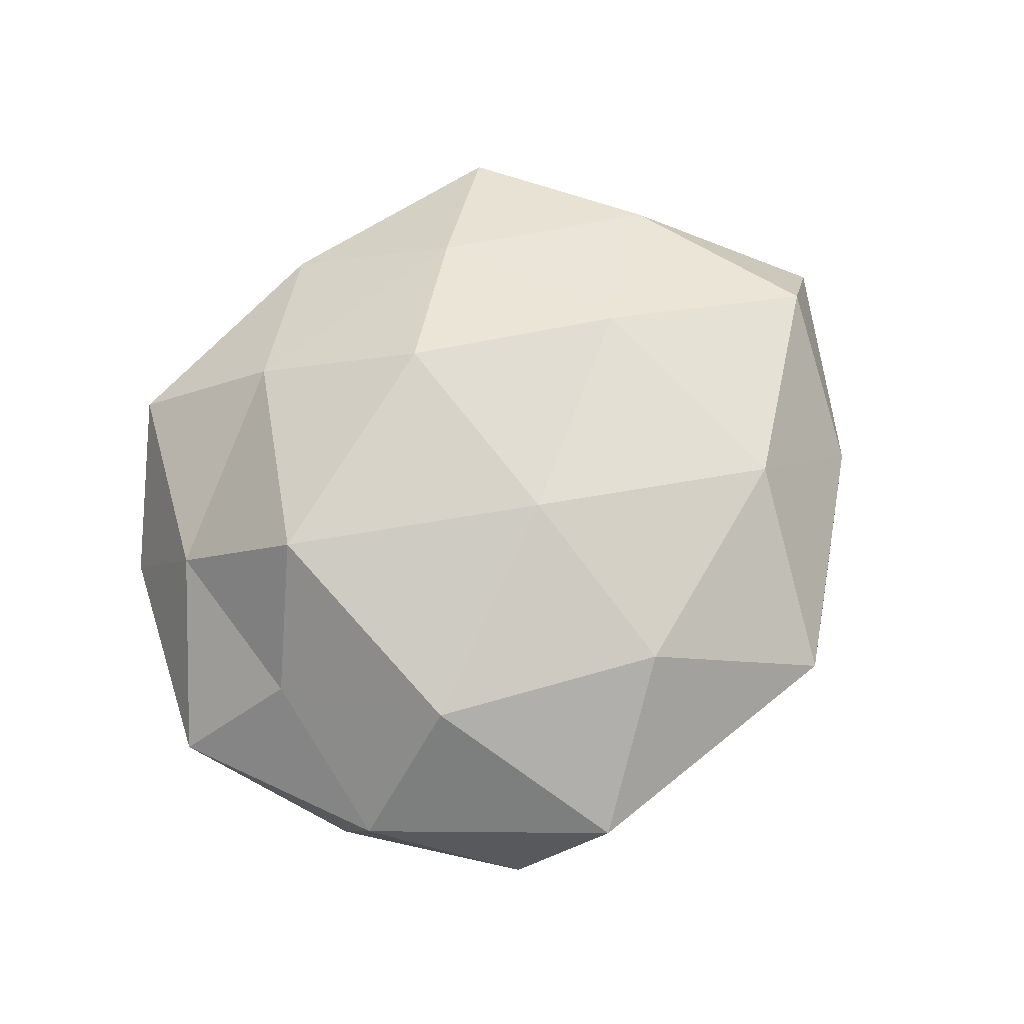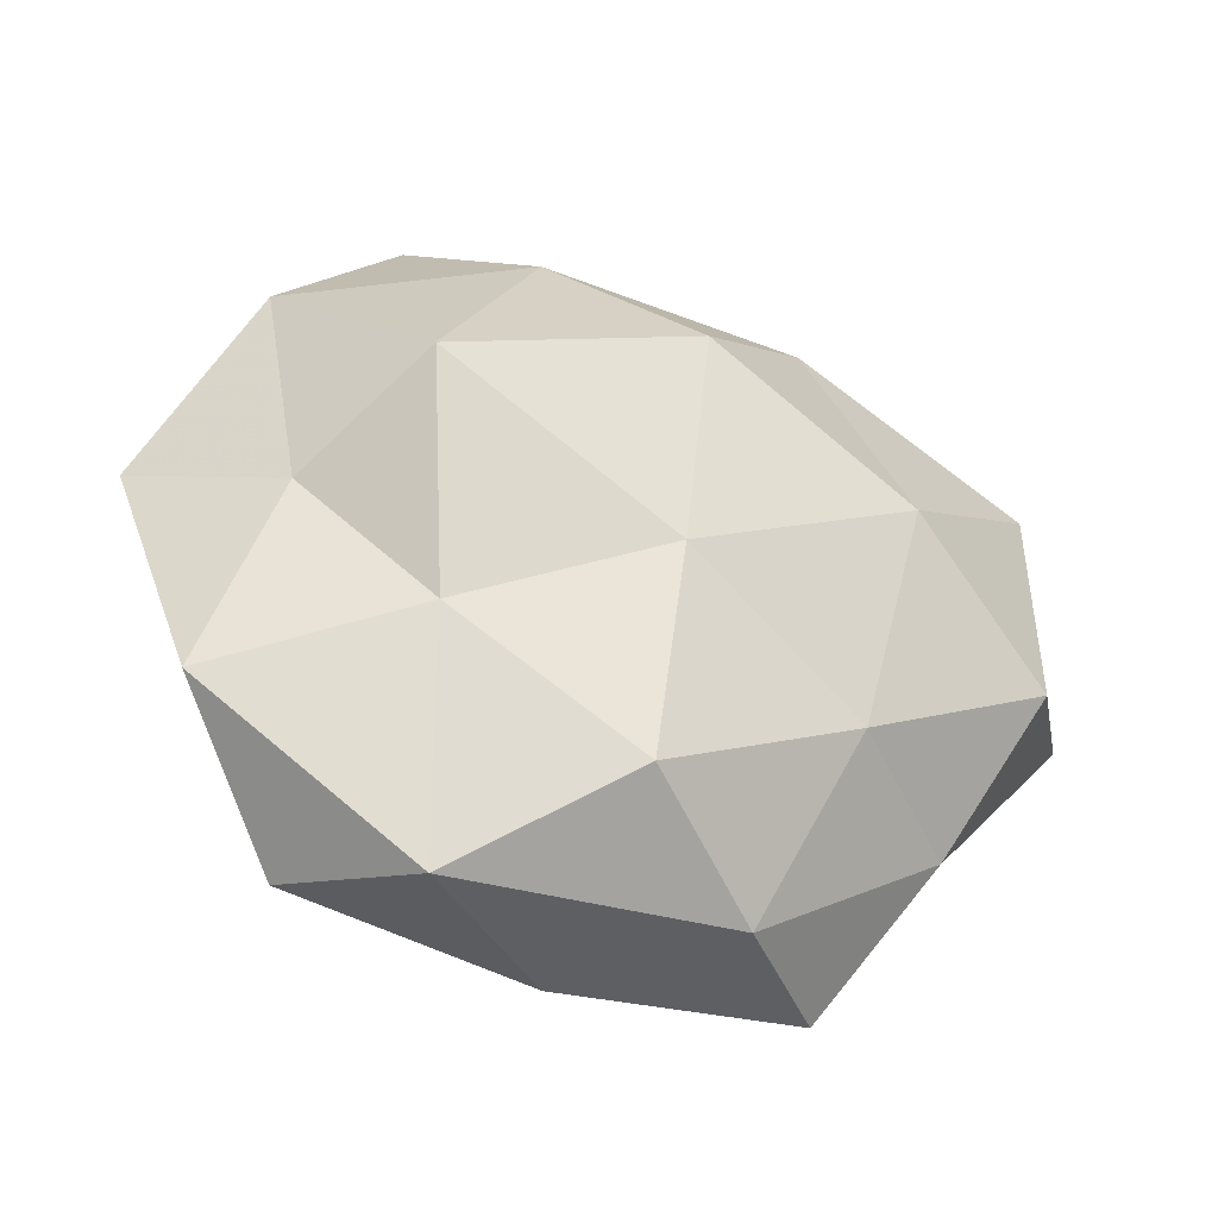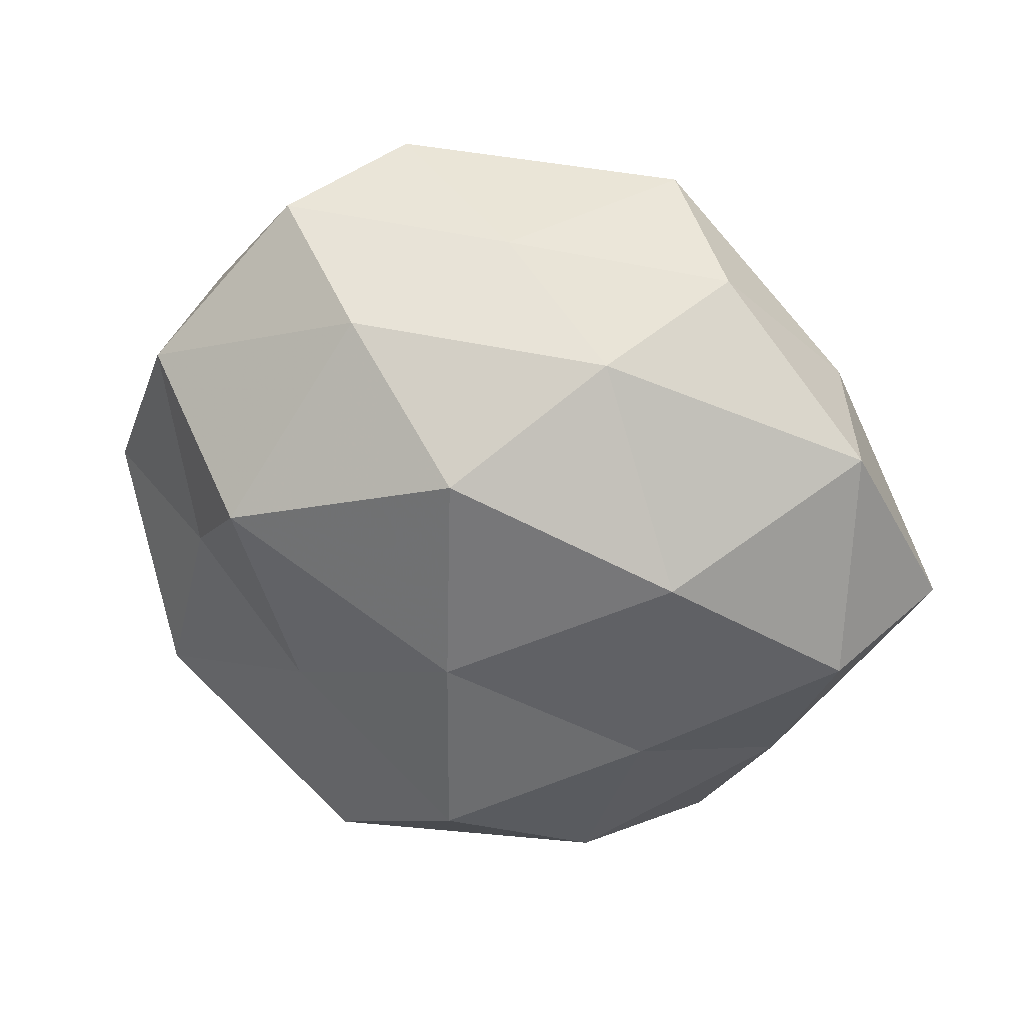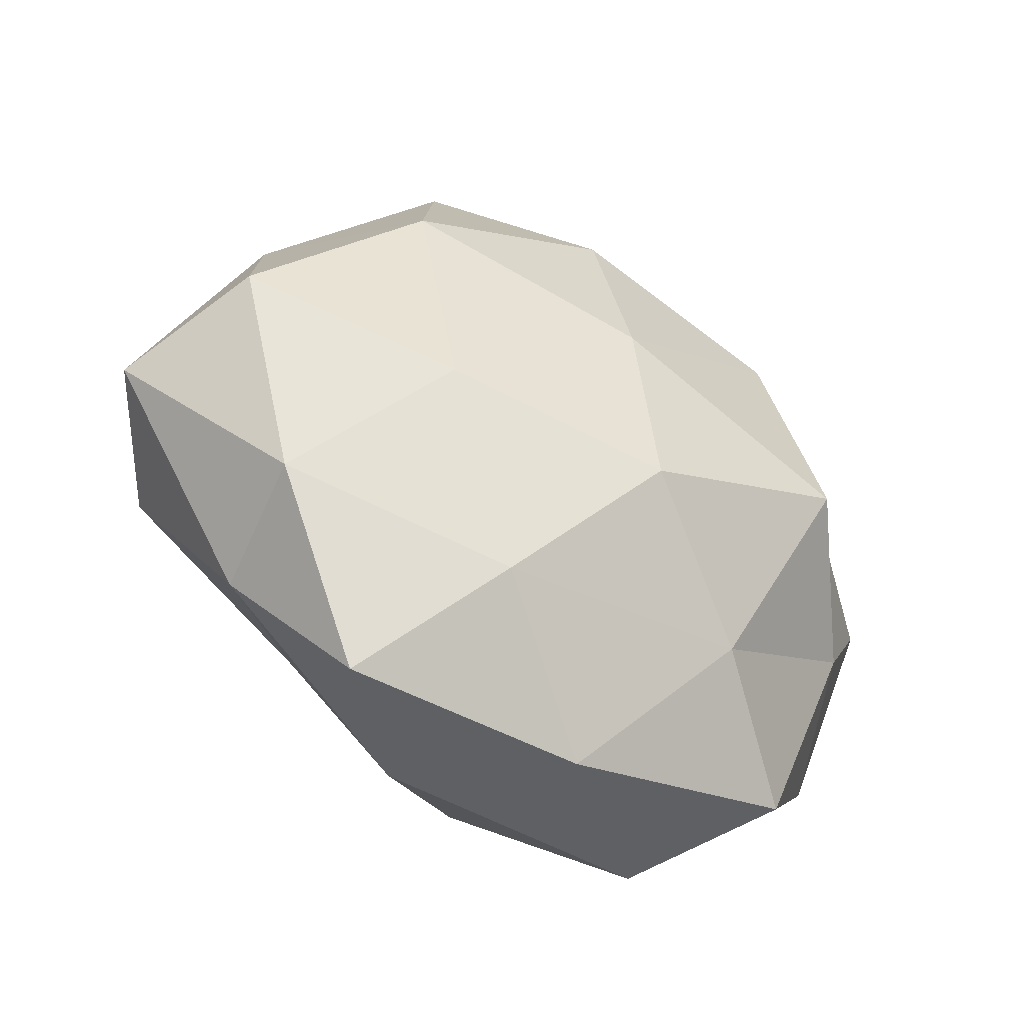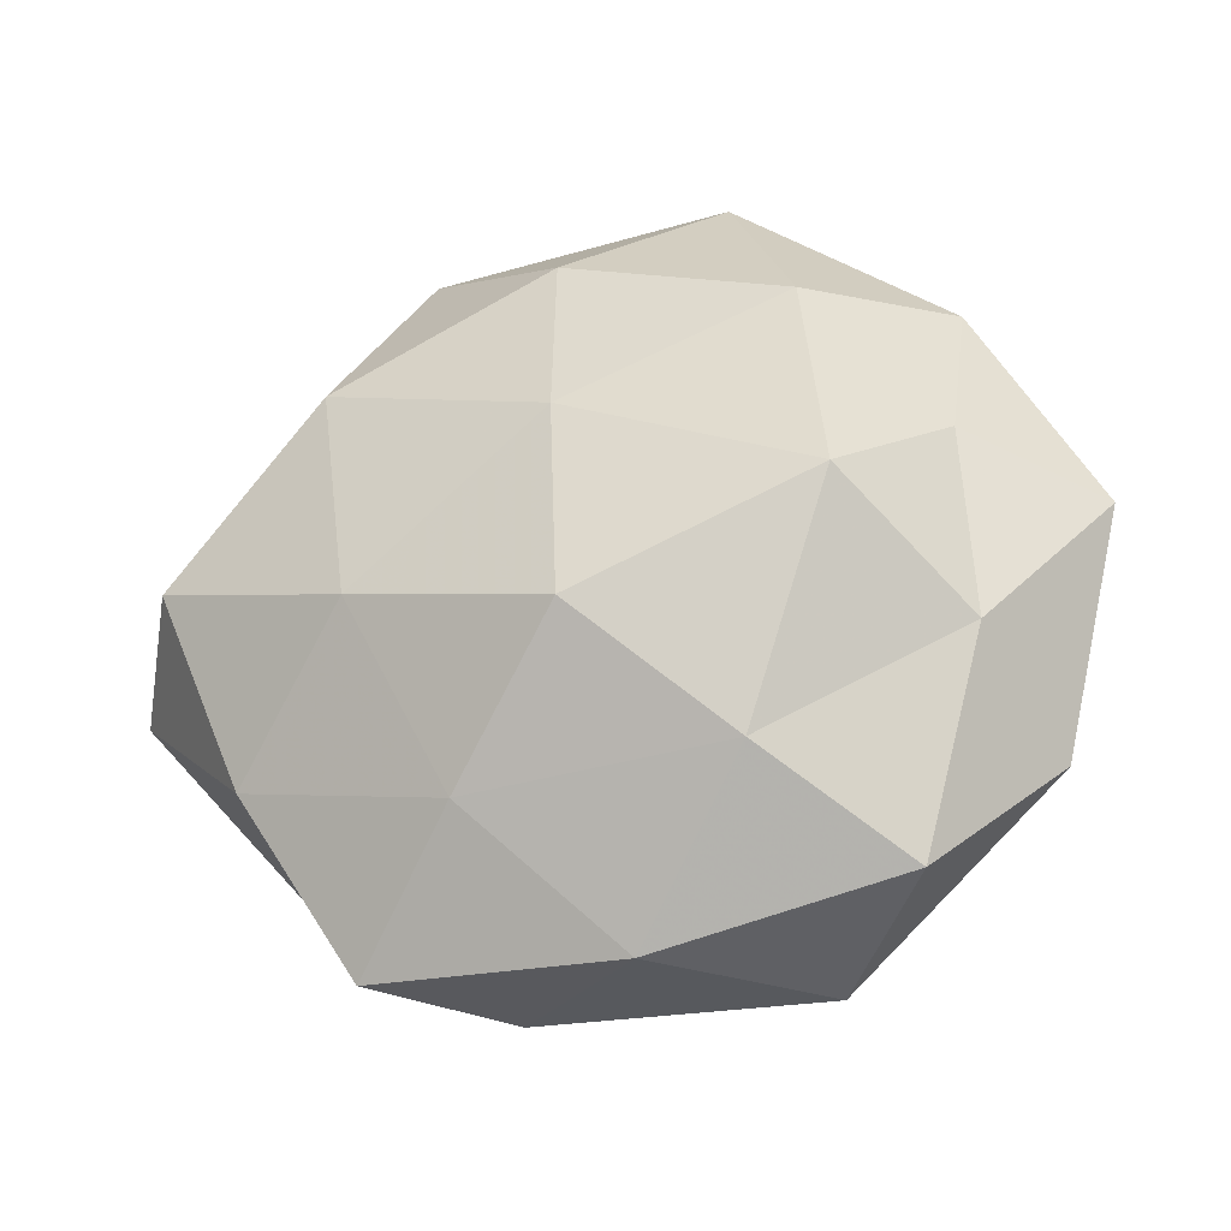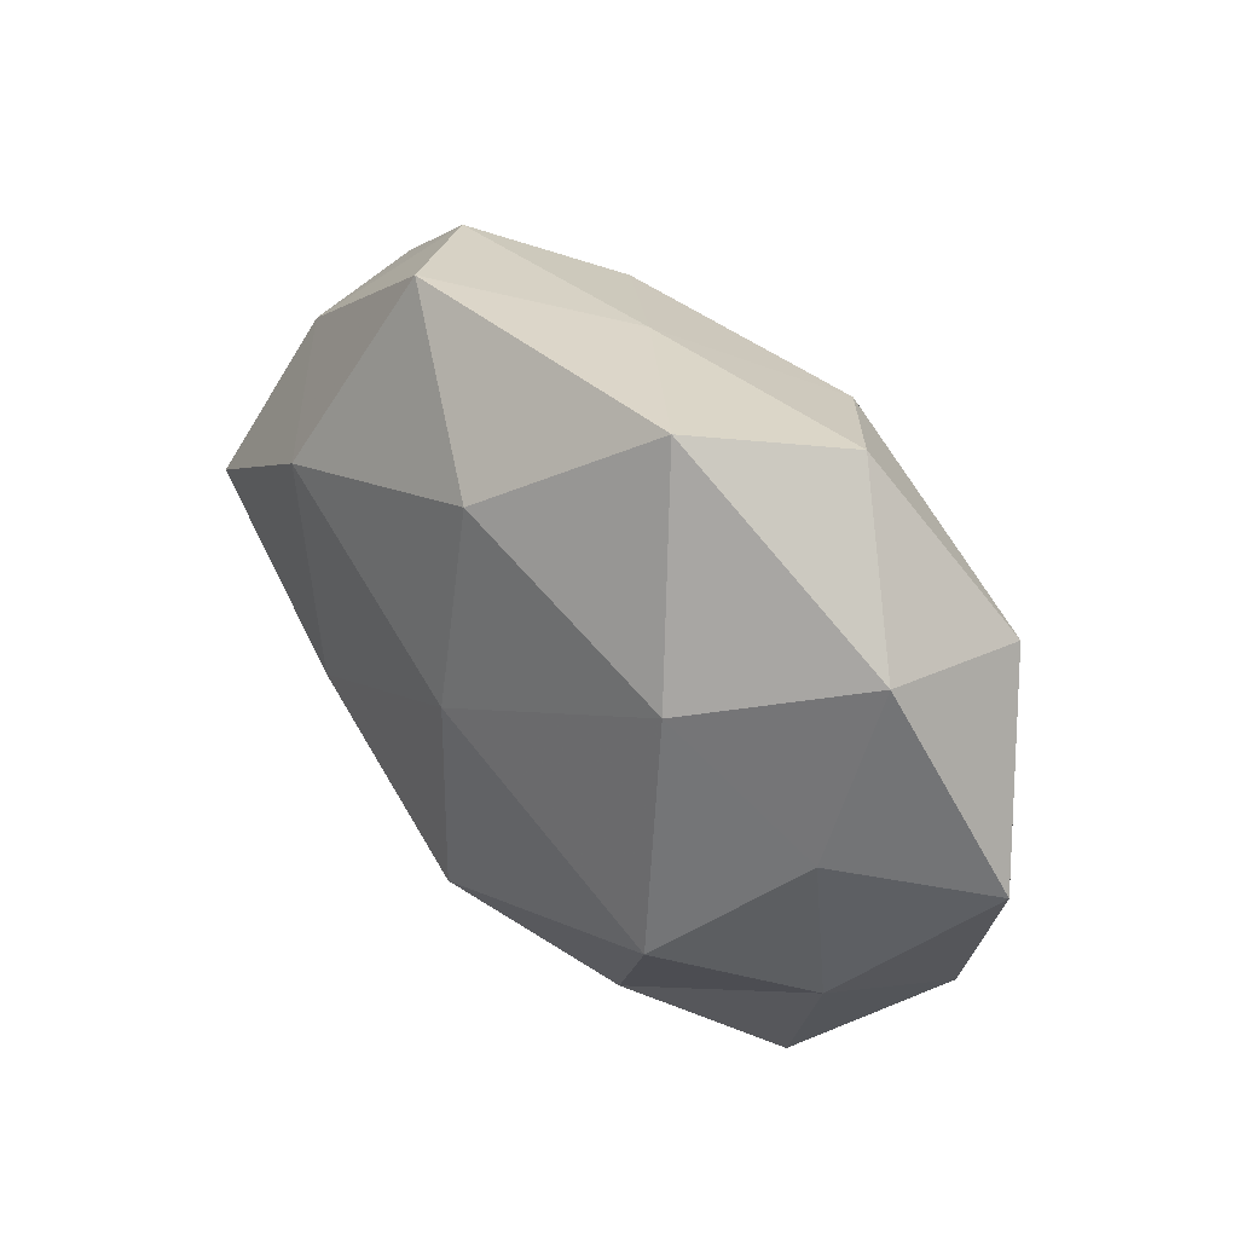
<metadata>
{"format":"obj","ext":"obj","renderer":"f3d","projection":"perspective","resolution":1024,"background":"white","views":[{"elev":70.8,"azim":145.0,"up":"+Z"},{"elev":-39.5,"azim":159.8,"up":"+Y"},{"elev":23.5,"azim":-164.2,"up":"+Y"},{"elev":-45.5,"azim":-30.0,"up":"+Y"},{"elev":-33.8,"azim":18.7,"up":"+Y"},{"elev":47.6,"azim":46.0,"up":"+Y"}]}
</metadata>
<code>
v 0.02041 -0.03203 0.01966
v -0.001856 0.04206 -0.006322
v -0.01428 -0.04709 -0.008896
v -0.02952 0.003573 -0.02668
v -0.04504 0.02365 0.006161
v 0.002169 -0.03792 -0.0229
v 0.02908 0.04483 -0.006904
v 0.04386 0.007497 0.01328
v 0.02851 0.02537 0.0214
v -0.03151 0.03902 -0.005709
v -0.0187 0.031 -0.01985
v -0.05108 0.01899 -0.01333
v -0.04147 -0.02379 0.01306
v -0.05025 -0.0103 -0.01588
v 0.05885 0.003248 -0.0009178
v -0.04019 -0.02939 -0.004604
v -0.0002885 0.03564 0.02221
v 0.03012 0.007949 -0.0293
v 0.04443 0.02982 0.00482
v 0.003204 -0.01757 0.03074
v -0.001466 0.01712 -0.03224
v -0.02895 0.0226 0.02325
v -0.02424 -0.00801 0.02521
v 0.04633 0.0242 -0.01404
v -0.02792 -0.04718 0.007021
v 0.04456 -0.01708 0.01114
v 0.01752 0.0501 0.009658
v 0.0153 0.03395 -0.02078
v 0.04158 -0.002941 -0.01405
v 0.0499 -0.02649 -0.006618
v 0.001477 0.01014 0.0285
v 0.02251 -0.04877 -0.01029
v 0.02528 -0.01955 -0.019
v 0.0003708 -0.01135 -0.02845
v 0.004073 -0.049 0.007114
v -0.01264 -0.03322 0.01955
v -0.02071 0.04763 0.01026
v 0.03565 -0.04307 0.006061
v -0.05102 0.002342 0.01789
v 0.03288 -0.005024 0.02795
v -0.02437 -0.02445 -0.01966
v -0.06041 -0.004718 0.0009202
f 2 11 10
f 12 5 10
f 11 4 12
f 10 11 12
f 12 4 14
f 19 9 8
f 19 8 15
f 11 21 4
f 7 19 24
f 19 15 24
f 25 16 3
f 25 13 16
f 15 8 26
f 7 2 27
f 27 17 9
f 7 27 19
f 27 9 19
f 7 28 2
f 28 11 2
f 28 21 11
f 28 18 21
f 7 24 28
f 24 18 28
f 24 15 29
f 24 29 18
f 15 26 30
f 29 15 30
f 9 17 31
f 22 31 17
f 23 20 31
f 23 31 22
f 3 6 32
f 18 29 33
f 30 33 29
f 32 6 33
f 32 33 30
f 34 4 21
f 21 18 34
f 34 33 6
f 18 33 34
f 25 3 35
f 3 32 35
f 36 1 20
f 36 23 13
f 36 20 23
f 25 36 13
f 35 1 36
f 25 35 36
f 2 10 37
f 37 10 5
f 37 5 22
f 17 37 22
f 2 37 27
f 27 37 17
f 1 38 26
f 30 26 38
f 38 32 30
f 35 38 1
f 35 32 38
f 22 5 39
f 13 23 39
f 39 23 22
f 8 9 40
f 20 1 40
f 1 26 40
f 40 26 8
f 9 31 40
f 40 31 20
f 3 41 6
f 41 14 4
f 16 41 3
f 16 14 41
f 41 4 34
f 6 41 34
f 42 5 12
f 14 42 12
f 13 42 16
f 16 42 14
f 42 39 5
f 13 39 42

</code>
